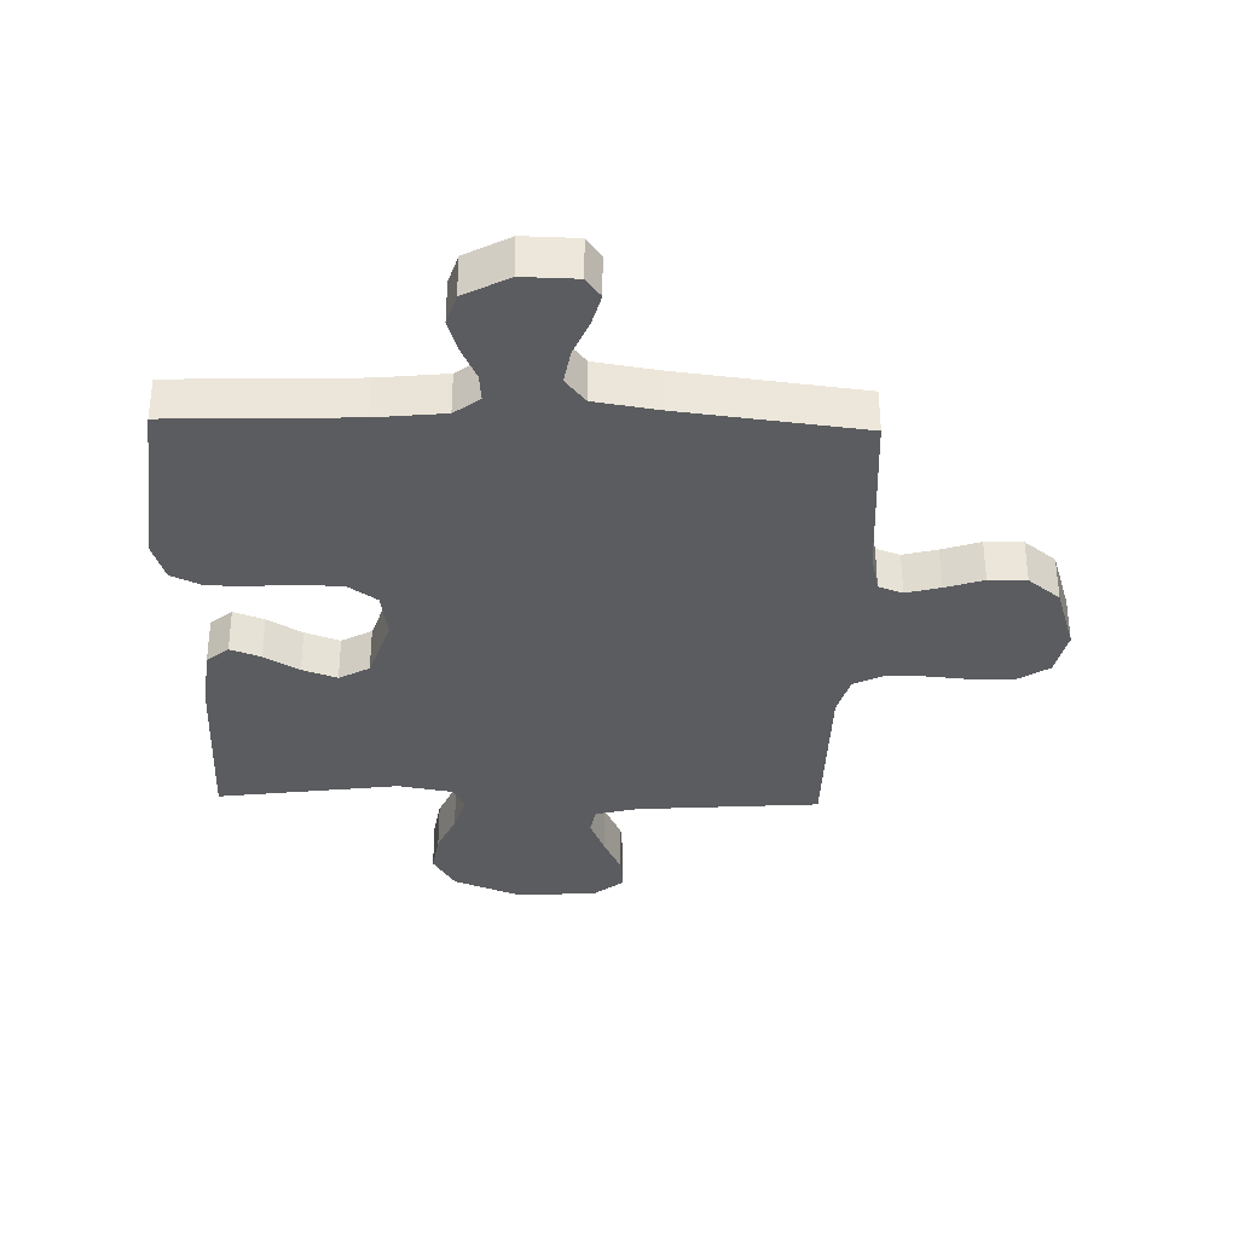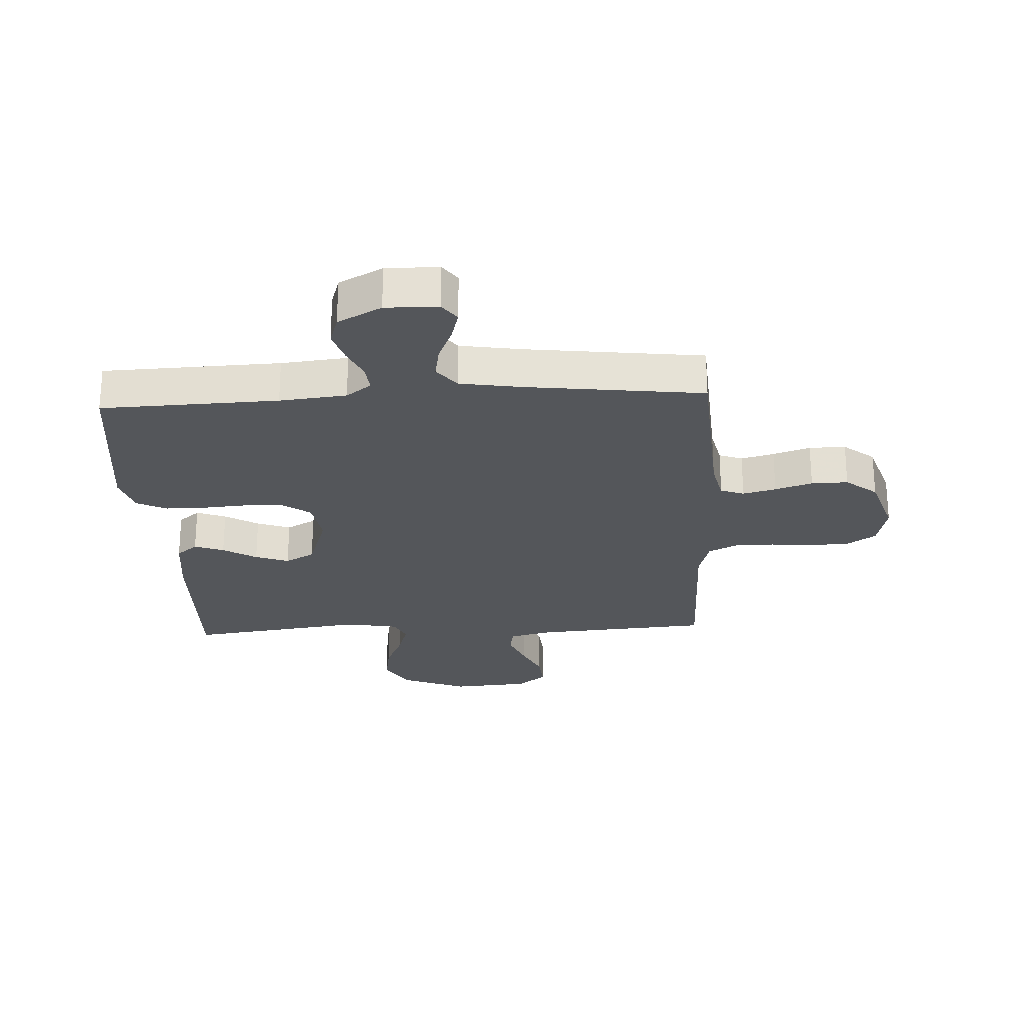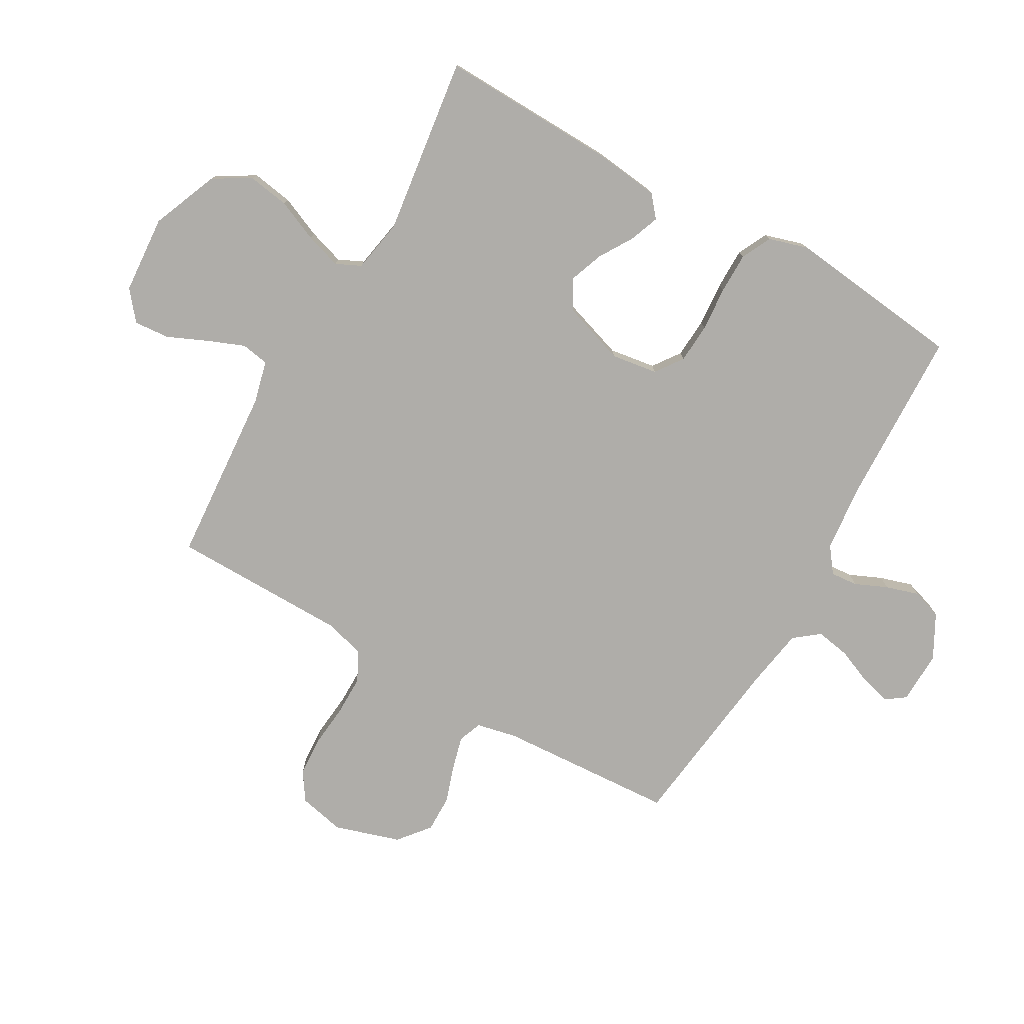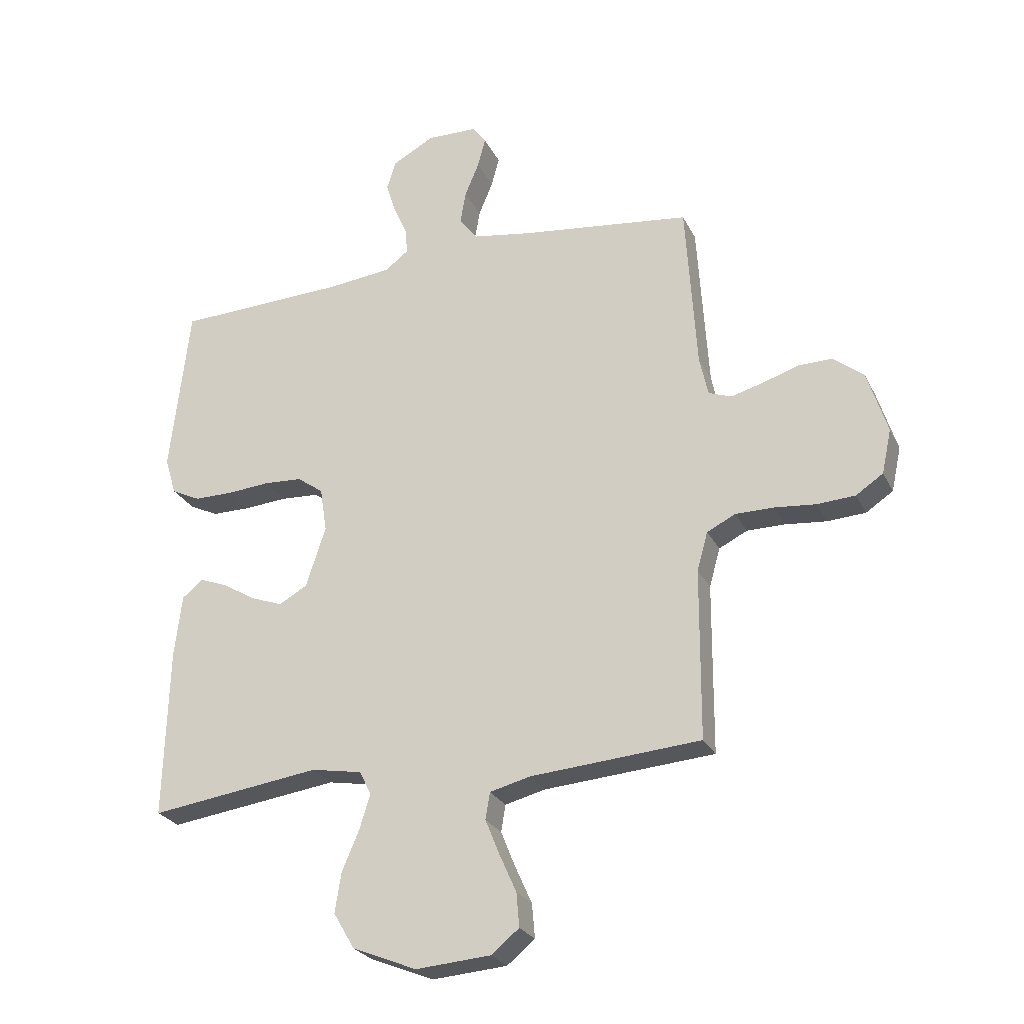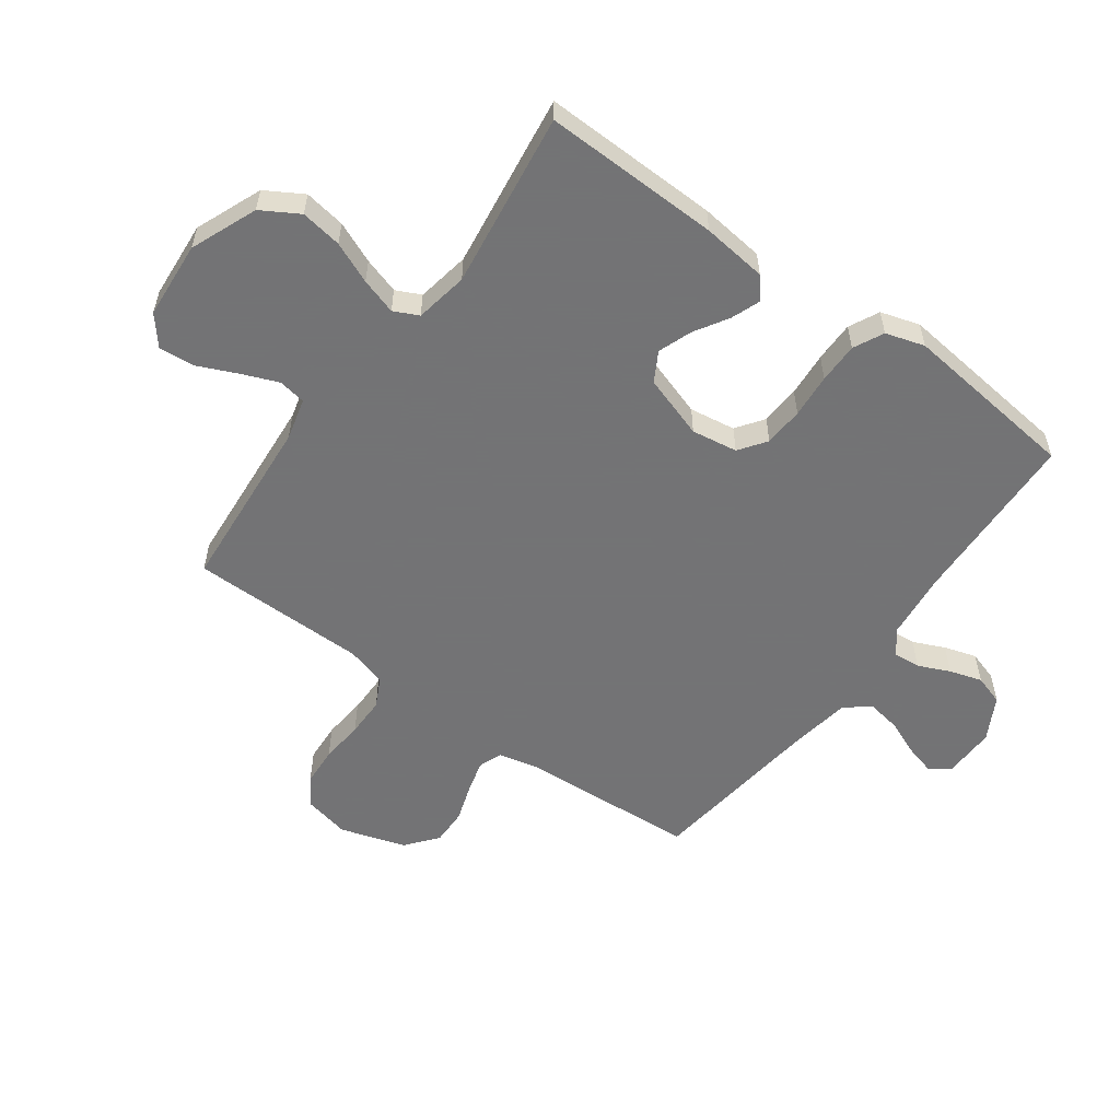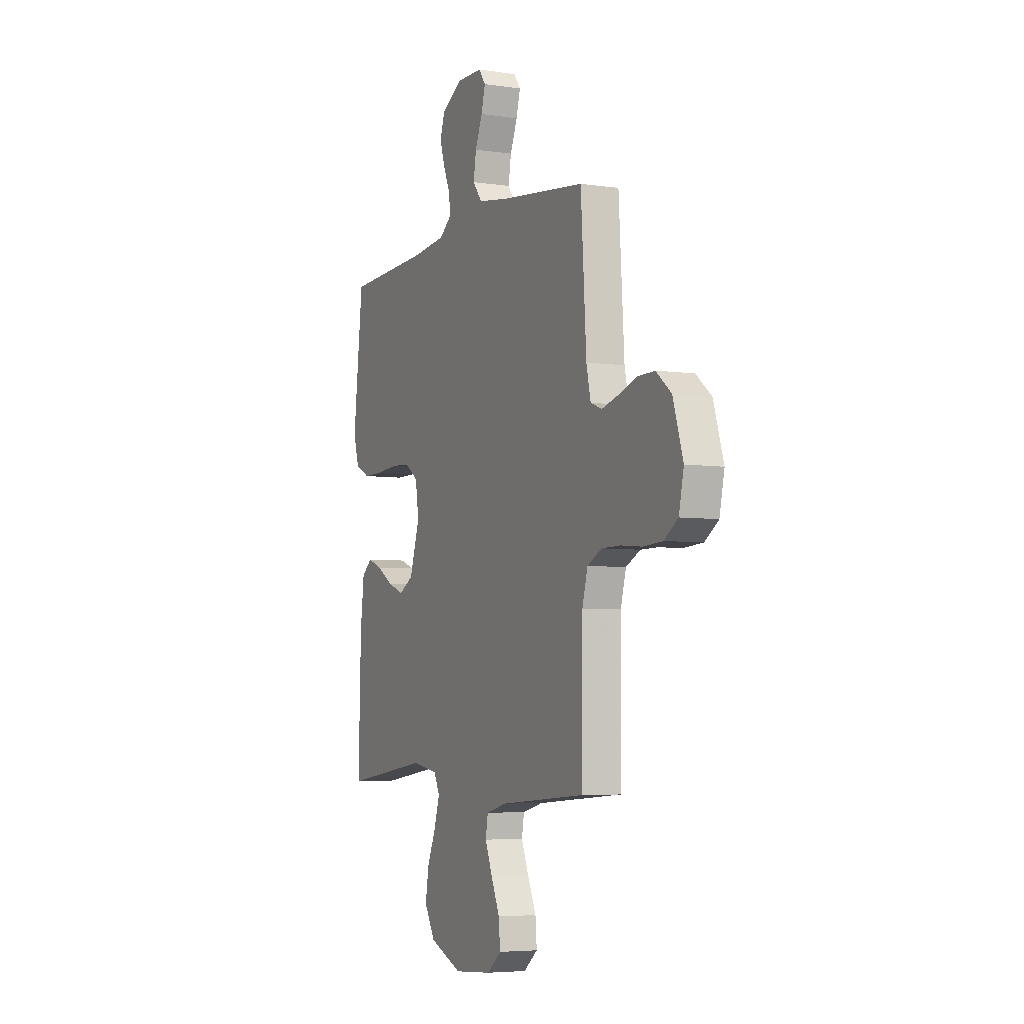
<metadata>
{"format":"obj","ext":"obj","renderer":"f3d","projection":"perspective","resolution":1024,"background":"white","views":[{"elev":-34.6,"azim":-1.5,"up":"+Y"},{"elev":-25.1,"azim":3.0,"up":"+Y"},{"elev":-77.4,"azim":-119.8,"up":"+Y"},{"elev":-25.9,"azim":21.6,"up":"+Z"},{"elev":-56.0,"azim":-126.0,"up":"+Y"},{"elev":-5.2,"azim":65.2,"up":"+Z"}]}
</metadata>
<code>
v -0.5 0.07 -0.5
v -0.492 0.07 -0.2
v -0.479 0.07 -0.09
v -0.443 0.07 -0.06
v -0.393 0.07 -0.079
v -0.336 0.07 -0.114
v -0.279 0.07 -0.135
v -0.229 0.07 -0.107
v -0.194 0.07 0
v -0.206 0.07 0.078
v -0.252 0.07 0.111
v -0.319 0.07 0.115
v -0.394 0.07 0.109
v -0.463 0.07 0.109
v -0.514 0.07 0.134
v -0.534 0.07 0.2
v -0.5 0.07 0.5
v -0.2 0.07 0.511
v -0.087 0.07 0.523
v -0.045 0.07 0.555
v -0.049 0.07 0.601
v -0.073 0.07 0.655
v -0.09 0.07 0.71
v -0.074 0.07 0.761
v 0 0.07 0.801
v 0.089 0.07 0.799
v 0.113 0.07 0.766
v 0.099 0.07 0.714
v 0.074 0.07 0.654
v 0.064 0.07 0.596
v 0.097 0.07 0.554
v 0.2 0.07 0.537
v 0.5 0.07 0.5
v 0.519 0.07 0.2
v 0.534 0.07 0.132
v 0.574 0.07 0.117
v 0.63 0.07 0.132
v 0.693 0.07 0.153
v 0.755 0.07 0.154
v 0.808 0.07 0.111
v 0.843 0.07 0
v 0.826 0.07 -0.078
v 0.778 0.07 -0.11
v 0.711 0.07 -0.114
v 0.638 0.07 -0.107
v 0.571 0.07 -0.107
v 0.521 0.07 -0.132
v 0.502 0.07 -0.2
v 0.5 0.07 -0.5
v 0.2 0.07 -0.523
v 0.129 0.07 -0.541
v 0.121 0.07 -0.588
v 0.146 0.07 -0.65
v 0.176 0.07 -0.717
v 0.181 0.07 -0.777
v 0.132 0.07 -0.817
v 0 0.07 -0.827
v -0.113 0.07 -0.781
v -0.15 0.07 -0.718
v -0.139 0.07 -0.648
v -0.109 0.07 -0.578
v -0.09 0.07 -0.517
v -0.11 0.07 -0.475
v -0.2 0.07 -0.459
v -0.5 0 -0.5
v -0.492 0 -0.2
v -0.479 0 -0.09
v -0.443 0 -0.06
v -0.393 0 -0.079
v -0.336 0 -0.114
v -0.279 0 -0.135
v -0.229 0 -0.107
v -0.194 0 0
v -0.206 0 0.078
v -0.252 0 0.111
v -0.319 0 0.115
v -0.394 0 0.109
v -0.463 0 0.109
v -0.514 0 0.134
v -0.534 0 0.2
v -0.5 0 0.5
v -0.2 0 0.511
v -0.087 0 0.523
v -0.045 0 0.555
v -0.049 0 0.601
v -0.073 0 0.655
v -0.09 0 0.71
v -0.074 0 0.761
v 0 0 0.801
v 0.089 0 0.799
v 0.113 0 0.766
v 0.099 0 0.714
v 0.074 0 0.654
v 0.064 0 0.596
v 0.097 0 0.554
v 0.2 0 0.537
v 0.5 0 0.5
v 0.519 0 0.2
v 0.534 0 0.132
v 0.574 0 0.117
v 0.63 0 0.132
v 0.693 0 0.153
v 0.755 0 0.154
v 0.808 0 0.111
v 0.843 0 0
v 0.826 0 -0.078
v 0.778 0 -0.11
v 0.711 0 -0.114
v 0.638 0 -0.107
v 0.571 0 -0.107
v 0.521 0 -0.132
v 0.502 0 -0.2
v 0.5 0 -0.5
v 0.2 0 -0.523
v 0.129 0 -0.541
v 0.121 0 -0.588
v 0.146 0 -0.65
v 0.176 0 -0.717
v 0.181 0 -0.777
v 0.132 0 -0.817
v 0 0 -0.827
v -0.113 0 -0.781
v -0.15 0 -0.718
v -0.139 0 -0.648
v -0.109 0 -0.578
v -0.09 0 -0.517
v -0.11 0 -0.475
v -0.2 0 -0.459
f 59 60 61
f 58 59 61
f 57 58 61
f 56 57 61
f 55 56 61
f 54 55 61
f 53 54 61
f 52 53 61 62
f 51 52 62 63
f 48 49 50
f 50 51 63
f 48 50 63
f 47 48 63
f 43 44 45
f 42 43 45
f 41 42 45
f 40 41 45
f 39 40 45
f 38 39 45
f 37 38 45
f 36 37 45 46
f 35 36 46 47
f 32 33 34
f 47 63 64
f 35 47 64
f 34 35 64
f 32 34 64
f 31 32 64
f 27 28 29
f 26 27 29
f 25 26 29
f 24 25 29
f 23 24 29
f 22 23 29
f 21 22 29
f 20 21 29 30
f 16 17 18
f 15 16 18
f 14 15 18
f 13 14 18
f 12 13 18
f 11 12 18 19
f 20 30 31
f 19 20 31
f 11 19 31
f 10 11 31
f 4 5 6
f 3 4 6
f 2 3 6
f 1 2 6
f 64 1 6
f 64 6 7
f 9 10 31
f 8 9 31 64
f 7 8 64
f 125 124 123
f 125 123 122
f 125 122 121
f 125 121 120
f 125 120 119
f 125 119 118
f 125 118 117
f 126 125 117 116
f 127 126 116 115
f 114 113 112
f 127 115 114
f 127 114 112
f 127 112 111
f 109 108 107
f 109 107 106
f 109 106 105
f 109 105 104
f 109 104 103
f 109 103 102
f 109 102 101
f 110 109 101 100
f 111 110 100 99
f 98 97 96
f 128 127 111
f 128 111 99
f 128 99 98
f 128 98 96
f 128 96 95
f 93 92 91
f 93 91 90
f 93 90 89
f 93 89 88
f 93 88 87
f 93 87 86
f 93 86 85
f 94 93 85 84
f 82 81 80
f 82 80 79
f 82 79 78
f 82 78 77
f 82 77 76
f 83 82 76 75
f 95 94 84
f 95 84 83
f 95 83 75
f 95 75 74
f 70 69 68
f 70 68 67
f 70 67 66
f 70 66 65
f 70 65 128
f 71 70 128
f 95 74 73
f 128 95 73 72
f 128 72 71
f 1 65 66 2
f 2 66 67 3
f 3 67 68 4
f 4 68 69 5
f 5 69 70 6
f 6 70 71 7
f 7 71 72 8
f 8 72 73 9
f 9 73 74 10
f 10 74 75 11
f 11 75 76 12
f 12 76 77 13
f 13 77 78 14
f 14 78 79 15
f 15 79 80 16
f 16 80 81 17
f 17 81 82 18
f 18 82 83 19
f 19 83 84 20
f 20 84 85 21
f 21 85 86 22
f 22 86 87 23
f 23 87 88 24
f 24 88 89 25
f 25 89 90 26
f 26 90 91 27
f 27 91 92 28
f 28 92 93 29
f 29 93 94 30
f 30 94 95 31
f 31 95 96 32
f 32 96 97 33
f 33 97 98 34
f 34 98 99 35
f 35 99 100 36
f 36 100 101 37
f 37 101 102 38
f 38 102 103 39
f 39 103 104 40
f 40 104 105 41
f 41 105 106 42
f 42 106 107 43
f 43 107 108 44
f 44 108 109 45
f 45 109 110 46
f 46 110 111 47
f 47 111 112 48
f 48 112 113 49
f 49 113 114 50
f 50 114 115 51
f 51 115 116 52
f 52 116 117 53
f 53 117 118 54
f 54 118 119 55
f 55 119 120 56
f 56 120 121 57
f 57 121 122 58
f 58 122 123 59
f 59 123 124 60
f 60 124 125 61
f 61 125 126 62
f 62 126 127 63
f 63 127 128 64
f 64 128 65 1

</code>
